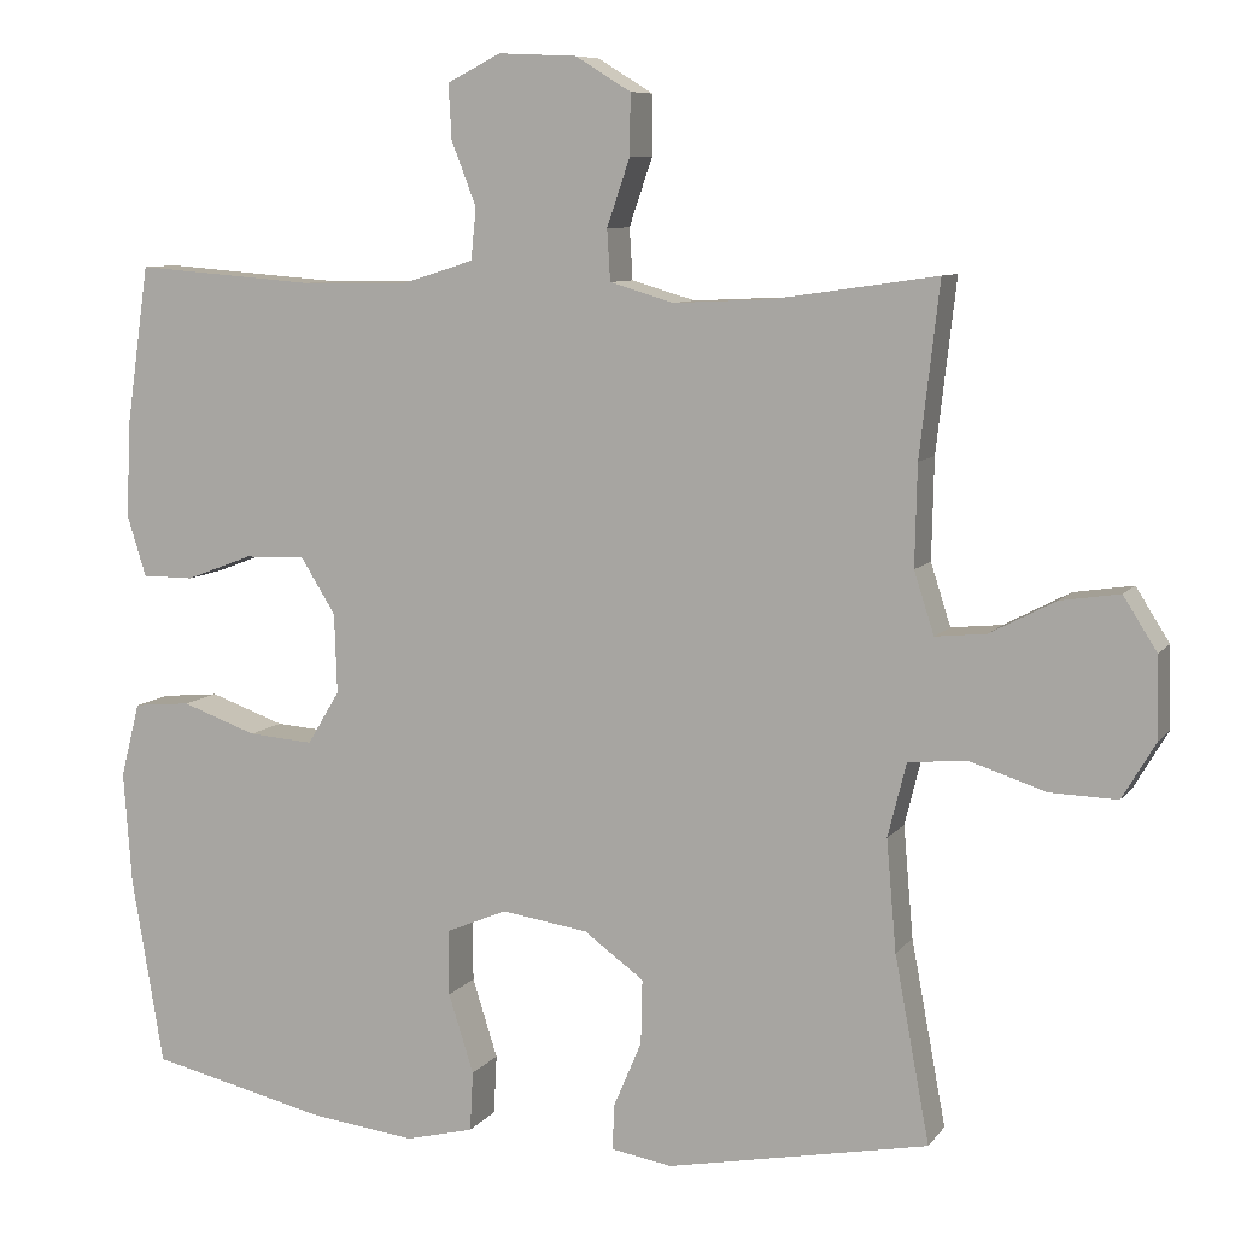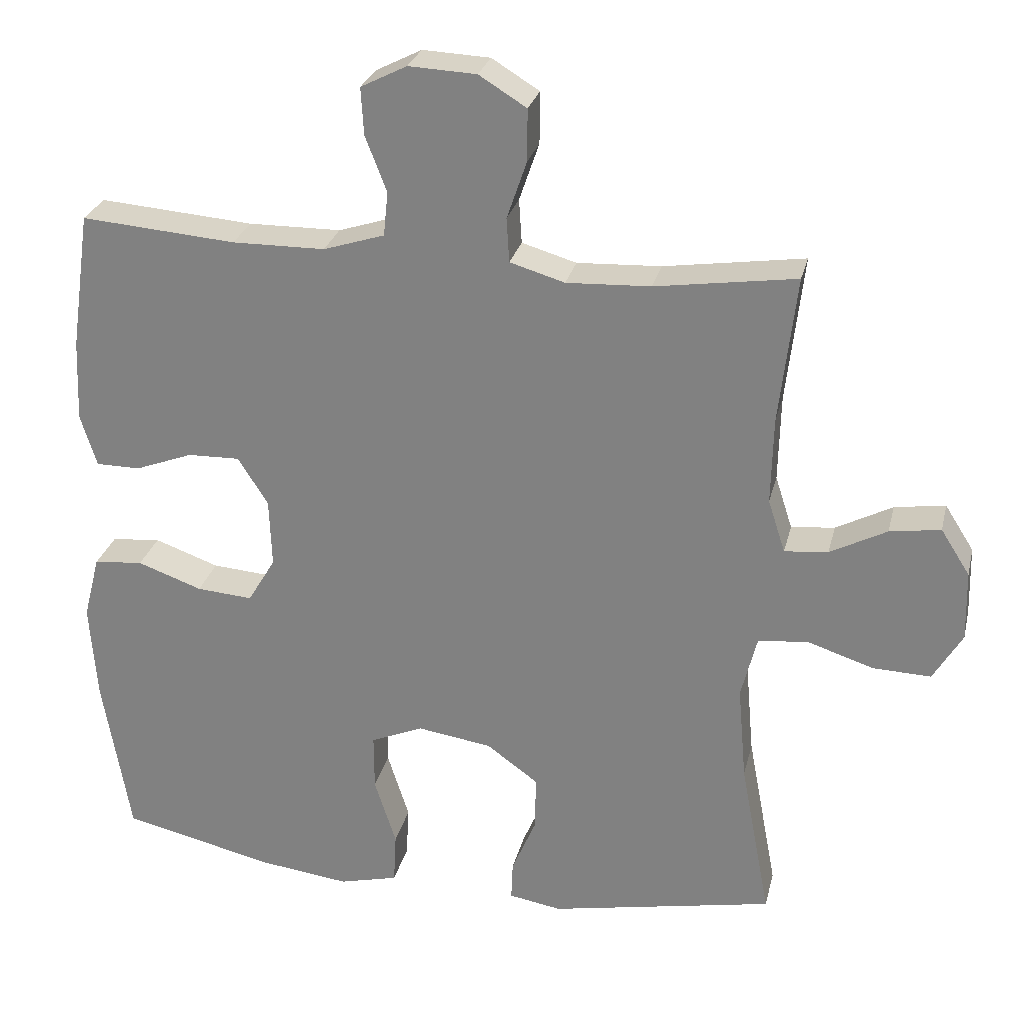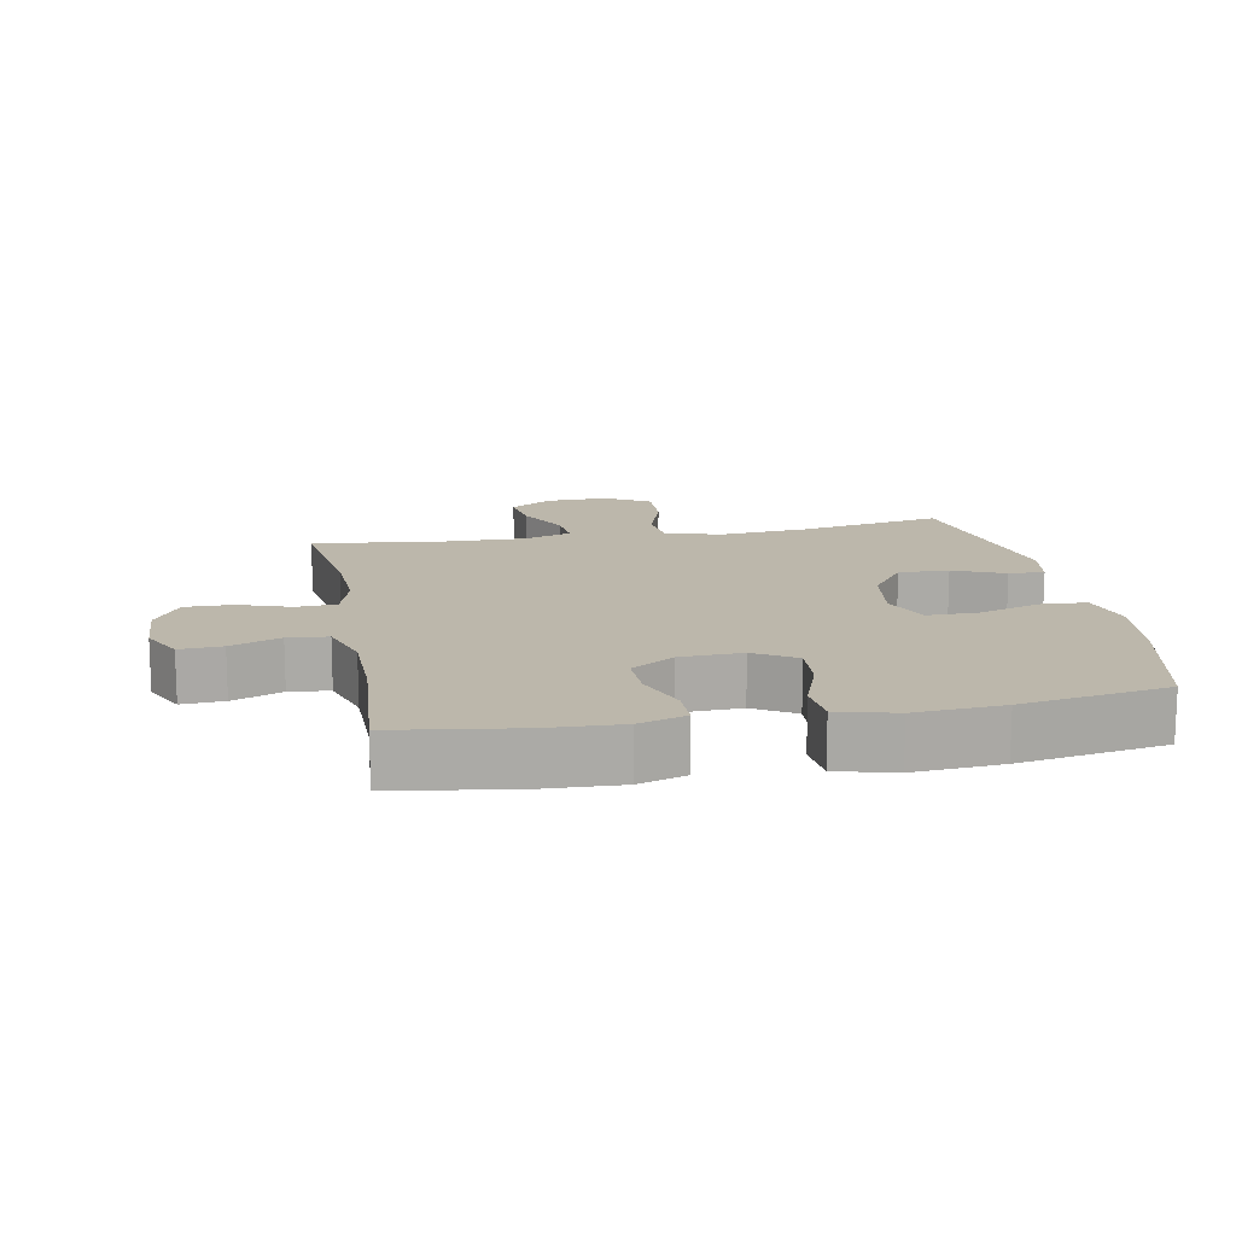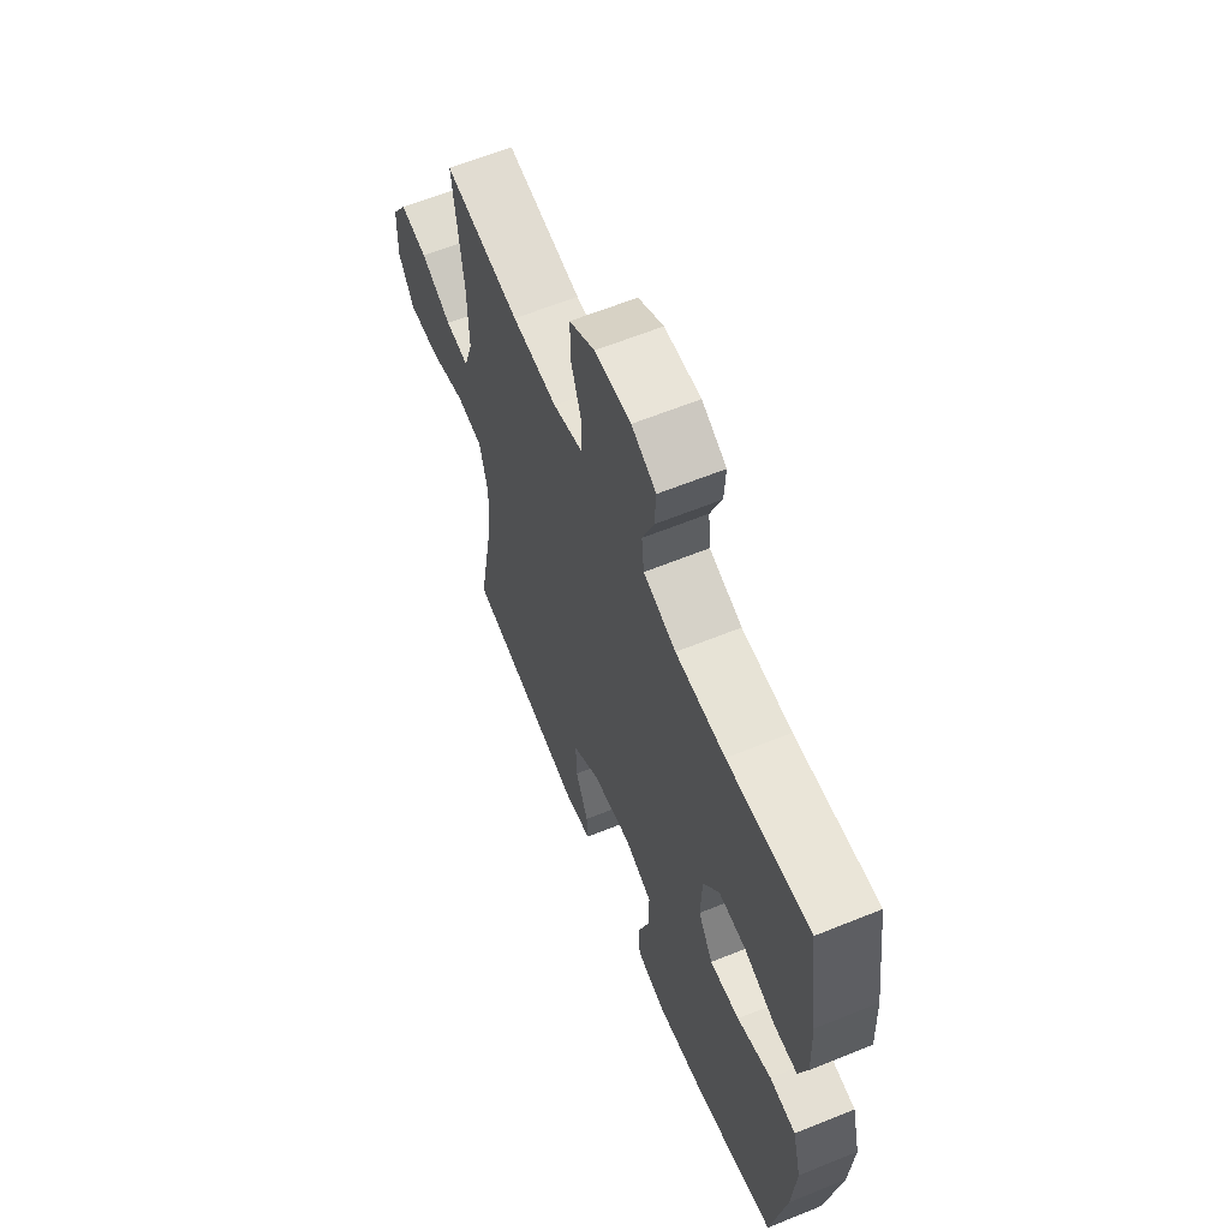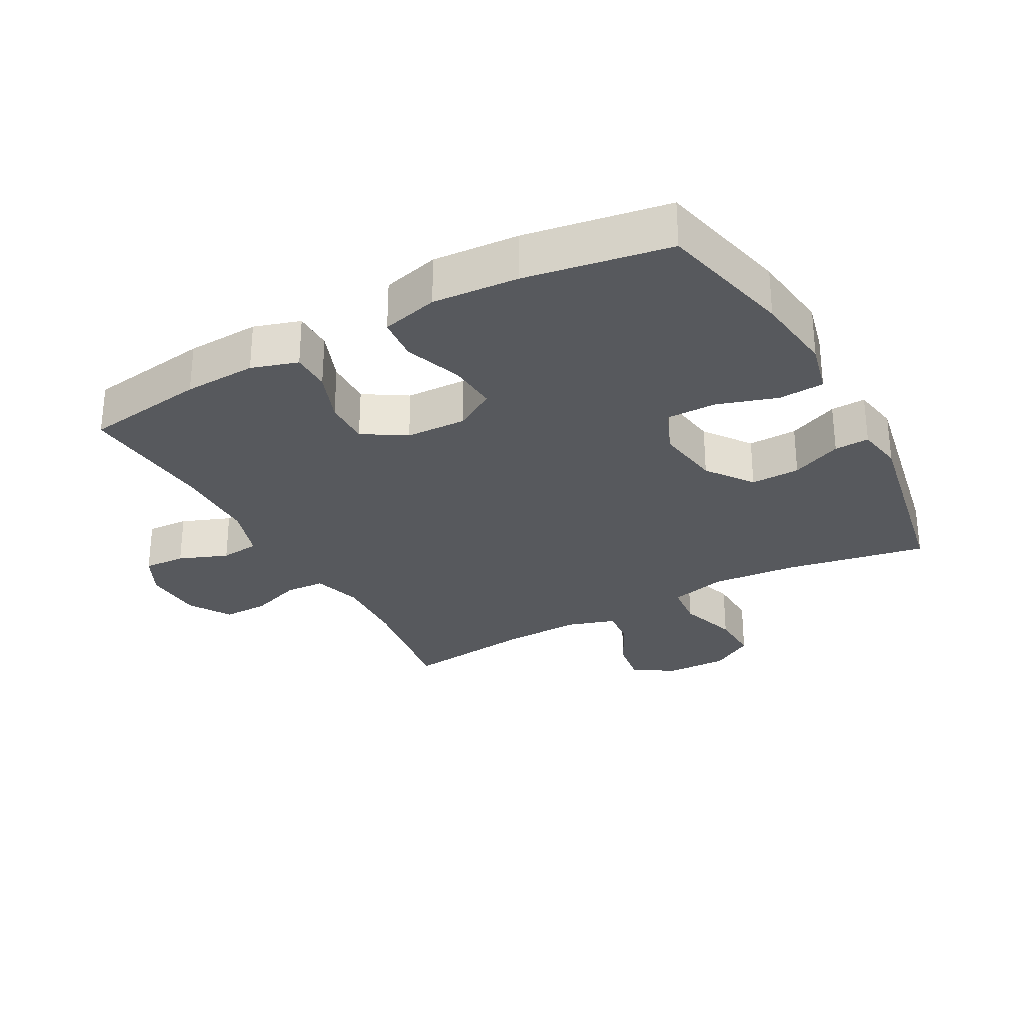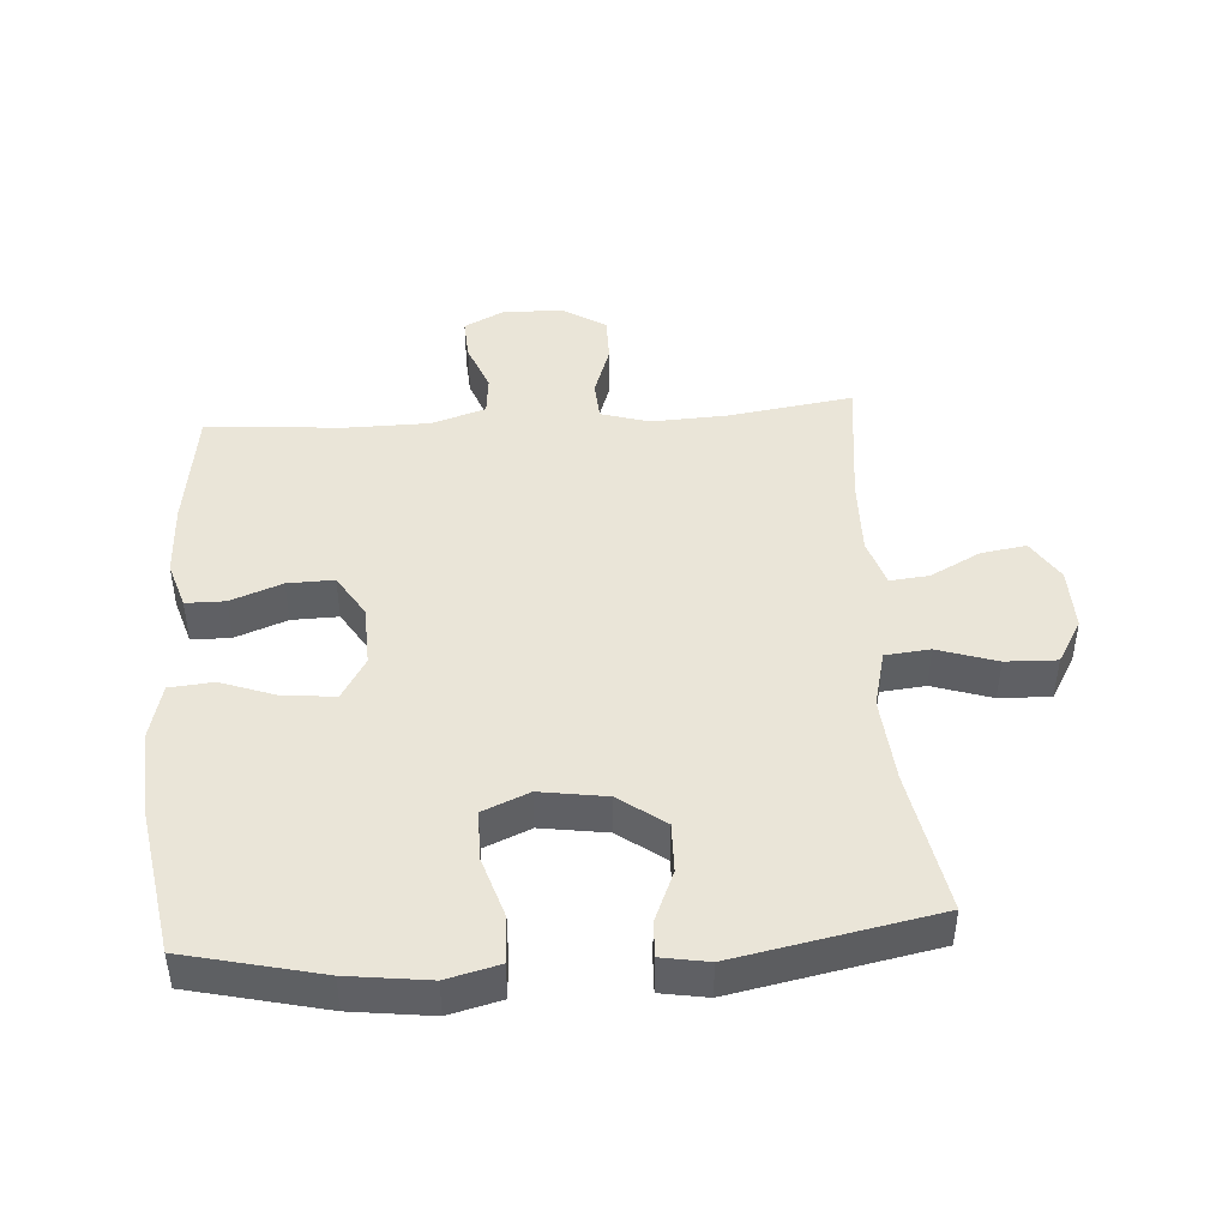
<metadata>
{"format":"obj","ext":"obj","renderer":"f3d","projection":"perspective","resolution":1024,"background":"white","views":[{"elev":8.2,"azim":-159.5,"up":"+Z"},{"elev":27.1,"azim":-166.9,"up":"+Z"},{"elev":14.5,"azim":79.4,"up":"+Y"},{"elev":62.2,"azim":67.6,"up":"+Z"},{"elev":-29.3,"azim":118.8,"up":"+Y"},{"elev":45.3,"azim":176.1,"up":"+Y"}]}
</metadata>
<code>
o path4570
v -0.1591 0.0375 -0.5884
v -0.08517 0.0375 -0.5758
v -0.08743 0.0375 -0.5205
v -0.1213 0.0375 -0.4408
v -0.1232 0.0375 -0.3627
v -0.05041 0.0375 -0.3097
v 0.05454 0.0375 -0.2939
v 0.128 0.0375 -0.325
v 0.1278 0.0375 -0.4042
v 0.0973 0.0375 -0.5
v 0.1011 0.0375 -0.5726
v 0.1841 0.0375 -0.5932
v 0.312 0.0375 -0.5771
v 0.5259 0.0375 -0.5271
v 0.5644 0.0375 -0.2987
v 0.5742 0.0375 -0.1618
v 0.5511 0.0375 -0.07166
v 0.4819 0.0375 -0.06532
v 0.3911 0.0375 -0.09785
v 0.3123 0.0375 -0.1039
v 0.2733 0.0375 -0.03899
v 0.2767 0.0375 0.05736
v 0.3188 0.0375 0.1248
v 0.3922 0.0375 0.1231
v 0.4736 0.0375 0.09223
v 0.5356 0.0375 0.09258
v 0.5587 0.0375 0.166
v 0.5537 0.0375 0.2812
v 0.5259 0.0375 0.4748
v 0.3084 0.0375 0.4576
v 0.1779 0.0375 0.459
v 0.09196 0.0375 0.4864
v 0.08561 0.0375 0.5487
v 0.1157 0.0375 0.6262
v 0.1196 0.0375 0.6925
v 0.05474 0.0375 0.7254
v -0.04043 0.0375 0.721
v -0.1072 0.0375 0.6798
v -0.1067 0.0375 0.6068
v -0.07871 0.0375 0.5253
v -0.0826 0.0375 0.4631
v -0.1596 0.0375 0.4404
v -0.2779 0.0375 0.4459
v -0.4758 0.0375 0.4748
v -0.4519 0.0375 0.267
v -0.4491 0.0375 0.1447
v -0.4734 0.0375 0.06943
v -0.5348 0.0375 0.07562
v -0.6145 0.0375 0.1172
v -0.686 0.0375 0.1281
v -0.727 0.0375 0.06358
v -0.7294 0.0375 -0.03459
v -0.6889 0.0375 -0.1033
v -0.6078 0.0375 -0.1006
v -0.5144 0.0375 -0.07034
v -0.444 0.0375 -0.07745
v -0.4217 0.0375 -0.1667
v -0.4336 0.0375 -0.3019
v -0.4758 0.0375 -0.5271
v -0.1591 -0.0375 -0.5884
v -0.08517 -0.0375 -0.5758
v -0.08743 -0.0375 -0.5205
v -0.1213 -0.0375 -0.4408
v -0.1232 -0.0375 -0.3627
v -0.05041 -0.0375 -0.3097
v 0.05454 -0.0375 -0.2939
v 0.128 -0.0375 -0.325
v 0.1278 -0.0375 -0.4042
v 0.0973 -0.0375 -0.5
v 0.1011 -0.0375 -0.5726
v 0.1841 -0.0375 -0.5932
v 0.312 -0.0375 -0.5771
v 0.5259 -0.0375 -0.5271
v 0.5644 -0.0375 -0.2987
v 0.5742 -0.0375 -0.1618
v 0.5511 -0.0375 -0.07166
v 0.4819 -0.0375 -0.06532
v 0.3911 -0.0375 -0.09785
v 0.3123 -0.0375 -0.1039
v 0.2733 -0.0375 -0.03899
v 0.2767 -0.0375 0.05736
v 0.3188 -0.0375 0.1248
v 0.3922 -0.0375 0.1231
v 0.4736 -0.0375 0.09223
v 0.5356 -0.0375 0.09258
v 0.5587 -0.0375 0.166
v 0.5537 -0.0375 0.2812
v 0.5259 -0.0375 0.4748
v 0.3084 -0.0375 0.4576
v 0.1779 -0.0375 0.459
v 0.09196 -0.0375 0.4864
v 0.08561 -0.0375 0.5487
v 0.1157 -0.0375 0.6262
v 0.1196 -0.0375 0.6925
v 0.05474 -0.0375 0.7254
v -0.04043 -0.0375 0.721
v -0.1072 -0.0375 0.6798
v -0.1067 -0.0375 0.6068
v -0.07871 -0.0375 0.5253
v -0.0826 -0.0375 0.4631
v -0.1596 -0.0375 0.4404
v -0.2779 -0.0375 0.4459
v -0.4758 -0.0375 0.4748
v -0.4519 -0.0375 0.267
v -0.4491 -0.0375 0.1447
v -0.4734 -0.0375 0.06943
v -0.5348 -0.0375 0.07562
v -0.6145 -0.0375 0.1172
v -0.686 -0.0375 0.1281
v -0.727 -0.0375 0.06358
v -0.7294 -0.0375 -0.03459
v -0.6889 -0.0375 -0.1033
v -0.6078 -0.0375 -0.1006
v -0.5144 -0.0375 -0.07034
v -0.444 -0.0375 -0.07745
v -0.4217 -0.0375 -0.1667
v -0.4336 -0.0375 -0.3019
v -0.4758 -0.0375 -0.5271
v -0.727 0.0375 0.06358
v -0.7294 0.0375 -0.03459
v -0.6889 0.0375 -0.1033
v -0.6889 0.0375 -0.1033
v -0.686 0.0375 0.1281
v -0.686 0.0375 0.1281
v -0.6078 0.0375 -0.1006
v -0.6145 0.0375 0.1172
v -0.5348 0.0375 0.07562
v -0.5144 0.0375 -0.07034
v -0.4734 0.0375 0.06943
v -0.4734 0.0375 0.06943
v -0.444 0.0375 -0.07745
v -0.444 0.0375 -0.07745
v -0.4491 0.0375 0.1447
v -0.4758 0.0375 0.4748
v -0.4758 0.0375 0.4748
v -0.4519 0.0375 0.267
v -0.4336 0.0375 -0.3019
v -0.4758 0.0375 -0.5271
v -0.4758 0.0375 -0.5271
v -0.4217 0.0375 -0.1667
v -0.2779 0.0375 0.4459
v -0.1596 0.0375 0.4404
v -0.1591 0.0375 -0.5884
v -0.0826 0.0375 0.4631
v -0.0826 0.0375 0.4631
v -0.1213 0.0375 -0.4408
v -0.1232 0.0375 -0.3627
v -0.08517 0.0375 -0.5758
v -0.08517 0.0375 -0.5758
v -0.05041 0.0375 -0.3097
v -0.08743 0.0375 -0.5205
v -0.04043 0.0375 0.721
v -0.1072 0.0375 0.6798
v -0.1067 0.0375 0.6068
v -0.07871 0.0375 0.5253
v 0.05454 0.0375 -0.2939
v 0.05474 0.0375 0.7254
v 0.128 0.0375 -0.325
v 0.128 0.0375 -0.325
v 0.1196 0.0375 0.6925
v 0.1196 0.0375 0.6925
v 0.1157 0.0375 0.6262
v 0.08561 0.0375 0.5487
v 0.09196 0.0375 0.4864
v 0.09196 0.0375 0.4864
v 0.1779 0.0375 0.459
v 0.1278 0.0375 -0.4042
v 0.0973 0.0375 -0.5
v 0.1011 0.0375 -0.5726
v 0.1011 0.0375 -0.5726
v 0.1841 0.0375 -0.5932
v 0.3084 0.0375 0.4576
v 0.2733 0.0375 -0.03899
v 0.2767 0.0375 0.05736
v 0.312 0.0375 -0.5771
v 0.3123 0.0375 -0.1039
v 0.3123 0.0375 -0.1039
v 0.3188 0.0375 0.1248
v 0.3911 0.0375 -0.09785
v 0.3922 0.0375 0.1231
v 0.4819 0.0375 -0.06532
v 0.4736 0.0375 0.09223
v 0.5259 0.0375 0.4748
v 0.5259 0.0375 0.4748
v 0.5356 0.0375 0.09258
v 0.5356 0.0375 0.09258
v 0.5511 0.0375 -0.07166
v 0.5511 0.0375 -0.07166
v 0.5259 0.0375 -0.5271
v 0.5259 0.0375 -0.5271
v 0.5587 0.0375 0.166
v 0.5537 0.0375 0.2812
v 0.5644 0.0375 -0.2987
v 0.5742 0.0375 -0.1618
v -0.727 -0.0375 0.06358
v -0.7294 -0.0375 -0.03459
v -0.6889 -0.0375 -0.1033
v -0.6889 -0.0375 -0.1033
v -0.686 -0.0375 0.1281
v -0.686 -0.0375 0.1281
v -0.6078 -0.0375 -0.1006
v -0.6145 -0.0375 0.1172
v -0.5348 -0.0375 0.07562
v -0.5144 -0.0375 -0.07034
v -0.4734 -0.0375 0.06943
v -0.4734 -0.0375 0.06943
v -0.444 -0.0375 -0.07745
v -0.444 -0.0375 -0.07745
v -0.4491 -0.0375 0.1447
v -0.4758 -0.0375 0.4748
v -0.4758 -0.0375 0.4748
v -0.4519 -0.0375 0.267
v -0.4336 -0.0375 -0.3019
v -0.4758 -0.0375 -0.5271
v -0.4758 -0.0375 -0.5271
v -0.4217 -0.0375 -0.1667
v -0.2779 -0.0375 0.4459
v -0.1596 -0.0375 0.4404
v -0.1591 -0.0375 -0.5884
v -0.0826 -0.0375 0.4631
v -0.0826 -0.0375 0.4631
v -0.1213 -0.0375 -0.4408
v -0.1232 -0.0375 -0.3627
v -0.08517 -0.0375 -0.5758
v -0.08517 -0.0375 -0.5758
v -0.05041 -0.0375 -0.3097
v -0.08743 -0.0375 -0.5205
v -0.04043 -0.0375 0.721
v -0.1072 -0.0375 0.6798
v -0.1067 -0.0375 0.6068
v -0.07871 -0.0375 0.5253
v 0.05454 -0.0375 -0.2939
v 0.05474 -0.0375 0.7254
v 0.128 -0.0375 -0.325
v 0.128 -0.0375 -0.325
v 0.1196 -0.0375 0.6925
v 0.1196 -0.0375 0.6925
v 0.1157 -0.0375 0.6262
v 0.08561 -0.0375 0.5487
v 0.09196 -0.0375 0.4864
v 0.09196 -0.0375 0.4864
v 0.1779 -0.0375 0.459
v 0.1278 -0.0375 -0.4042
v 0.0973 -0.0375 -0.5
v 0.1011 -0.0375 -0.5726
v 0.1011 -0.0375 -0.5726
v 0.1841 -0.0375 -0.5932
v 0.3084 -0.0375 0.4576
v 0.2733 -0.0375 -0.03899
v 0.2767 -0.0375 0.05736
v 0.312 -0.0375 -0.5771
v 0.3123 -0.0375 -0.1039
v 0.3123 -0.0375 -0.1039
v 0.3188 -0.0375 0.1248
v 0.3911 -0.0375 -0.09785
v 0.3922 -0.0375 0.1231
v 0.4819 -0.0375 -0.06532
v 0.4736 -0.0375 0.09223
v 0.5259 -0.0375 0.4748
v 0.5259 -0.0375 0.4748
v 0.5356 -0.0375 0.09258
v 0.5356 -0.0375 0.09258
v 0.5511 -0.0375 -0.07166
v 0.5511 -0.0375 -0.07166
v 0.5259 -0.0375 -0.5271
v 0.5259 -0.0375 -0.5271
v 0.5587 -0.0375 0.166
v 0.5537 -0.0375 0.2812
v 0.5644 -0.0375 -0.2987
v 0.5742 -0.0375 -0.1618
f 268 256 267
f 248 268 259
f 207 205 204
f 257 270 263
f 226 209 207
f 240 250 242
f 209 218 212
f 252 234 269
f 233 238 236
f 207 209 205
f 228 238 233
f 213 223 216
f 196 202 195
f 204 205 203
f 214 222 213
f 203 202 201
f 245 247 244
f 247 251 243
f 223 226 216
f 201 196 197
f 204 203 201
f 250 220 218
f 226 250 209
f 242 254 248
f 201 202 196
f 267 256 258
f 230 228 229
f 248 256 268
f 267 258 261
f 220 250 240
f 212 217 210
f 250 254 242
f 218 209 250
f 270 255 269
f 232 249 226
f 255 270 257
f 195 202 199
f 212 218 217
f 227 219 224
f 231 239 230
f 238 228 239
f 243 251 234
f 269 255 252
f 244 247 243
f 269 234 251
f 220 240 231
f 226 249 250
f 230 239 228
f 265 269 251
f 216 226 207
f 248 254 256
f 232 252 249
f 234 252 232
f 222 223 213
f 219 222 214
f 222 219 227
f 240 239 231
f 51 52 111 110
f 52 122 198 111
f 124 51 110 200
f 53 54 113 112
f 49 50 109 108
f 48 49 108 107
f 54 55 114 113
f 130 48 107 206
f 55 132 208 114
f 46 47 106 105
f 135 45 104 211
f 58 139 215 117
f 45 46 105 104
f 56 57 116 115
f 57 58 117 116
f 43 44 103 102
f 42 43 102 101
f 59 1 60 118
f 145 42 101 221
f 4 5 64 63
f 1 149 225 60
f 5 6 65 64
f 3 4 63 62
f 2 3 62 61
f 37 38 97 96
f 38 39 98 97
f 39 40 99 98
f 40 41 100 99
f 6 7 66 65
f 36 37 96 95
f 7 159 235 66
f 161 36 95 237
f 34 35 94 93
f 33 34 93 92
f 165 33 92 241
f 31 32 91 90
f 9 10 69 68
f 10 170 246 69
f 11 12 71 70
f 8 9 68 67
f 30 31 90 89
f 21 22 81 80
f 12 13 72 71
f 177 21 80 253
f 22 23 82 81
f 19 20 79 78
f 23 24 83 82
f 18 19 78 77
f 24 25 84 83
f 184 30 89 260
f 25 186 262 84
f 188 18 77 264
f 13 190 266 72
f 26 27 86 85
f 28 29 88 87
f 27 28 87 86
f 14 15 74 73
f 16 17 76 75
f 15 16 75 74
f 192 191 180
f 172 183 192
f 131 128 129
f 181 187 194
f 150 131 133
f 164 166 174
f 133 136 142
f 176 193 158
f 157 160 162
f 131 129 133
f 152 157 162
f 137 140 147
f 120 119 126
f 128 127 129
f 138 137 146
f 127 125 126
f 169 168 171
f 171 167 175
f 147 140 150
f 125 121 120
f 128 125 127
f 174 142 144
f 150 133 174
f 166 172 178
f 125 120 126
f 191 182 180
f 154 153 152
f 172 192 180
f 191 185 182
f 144 164 174
f 136 134 141
f 174 166 178
f 142 174 133
f 194 193 179
f 156 150 173
f 179 181 194
f 119 123 126
f 136 141 142
f 151 148 143
f 155 154 163
f 162 163 152
f 167 158 175
f 193 176 179
f 168 167 171
f 193 175 158
f 144 155 164
f 150 174 173
f 154 152 163
f 189 175 193
f 140 131 150
f 172 180 178
f 156 173 176
f 158 156 176
f 146 137 147
f 143 138 146
f 146 151 143
f 164 155 163

</code>
